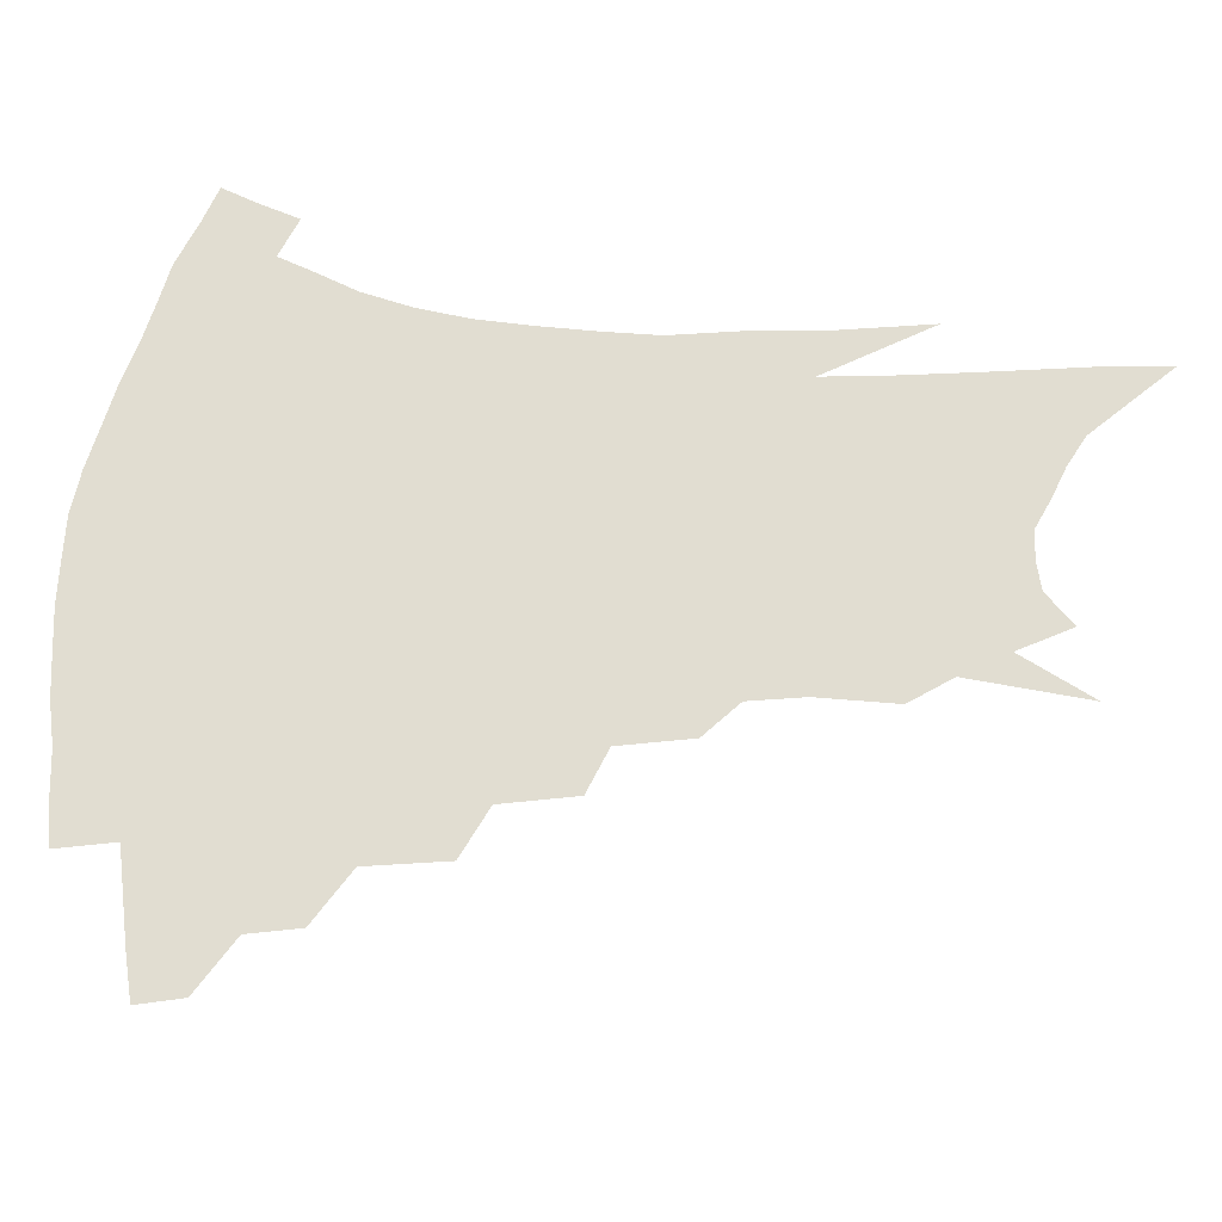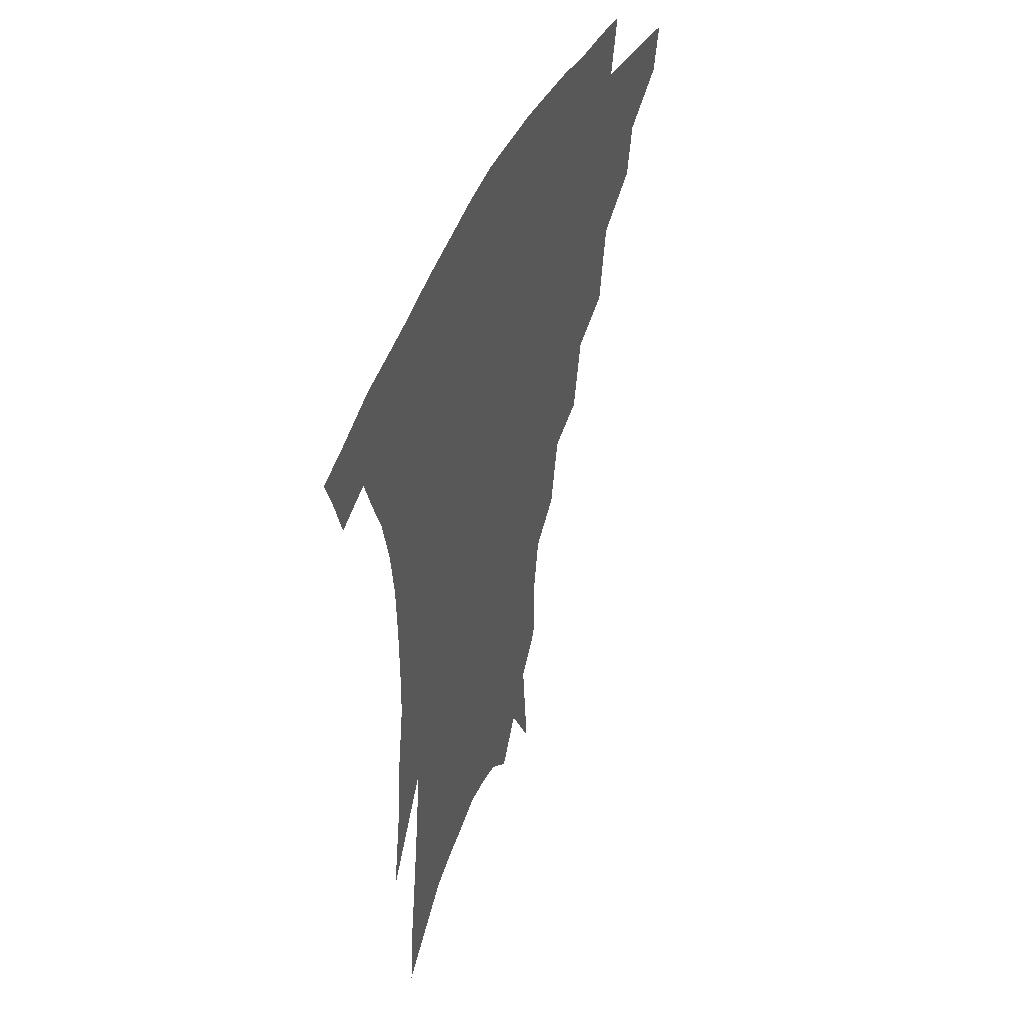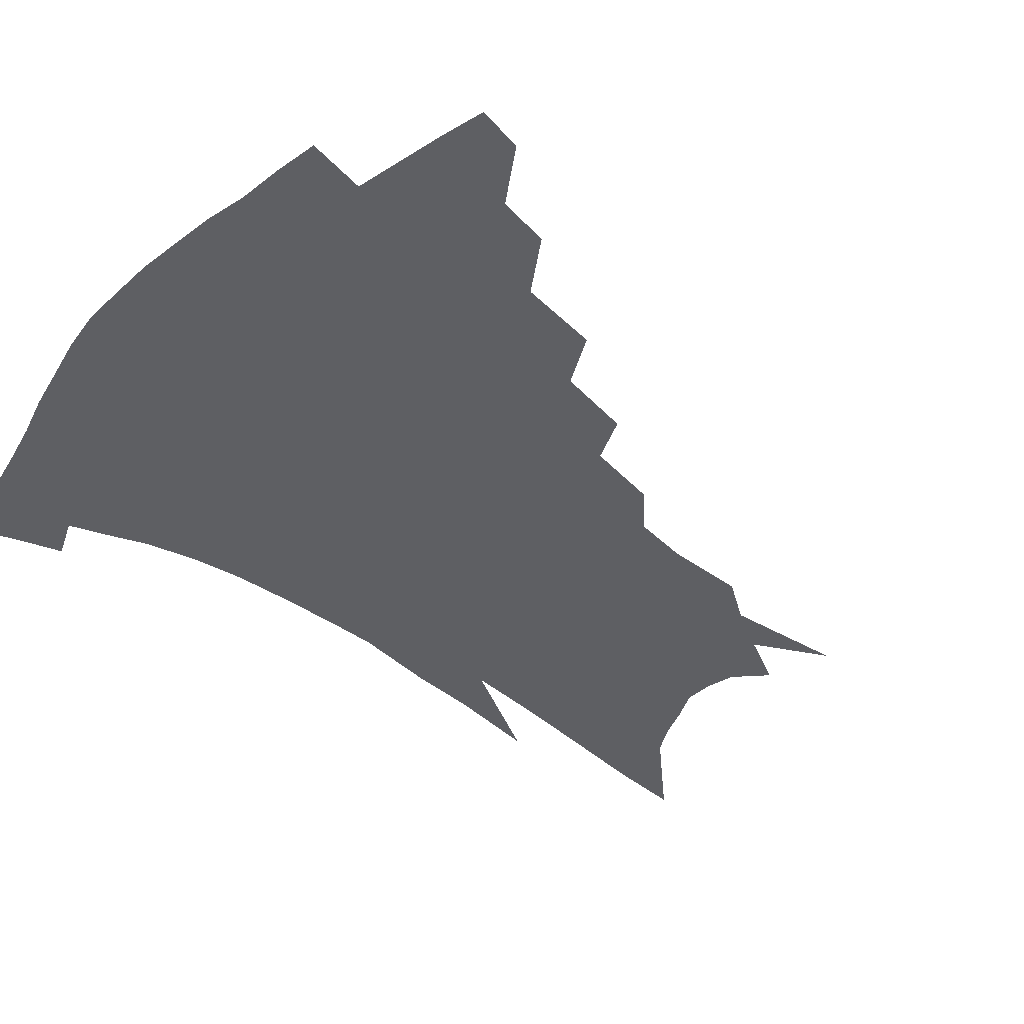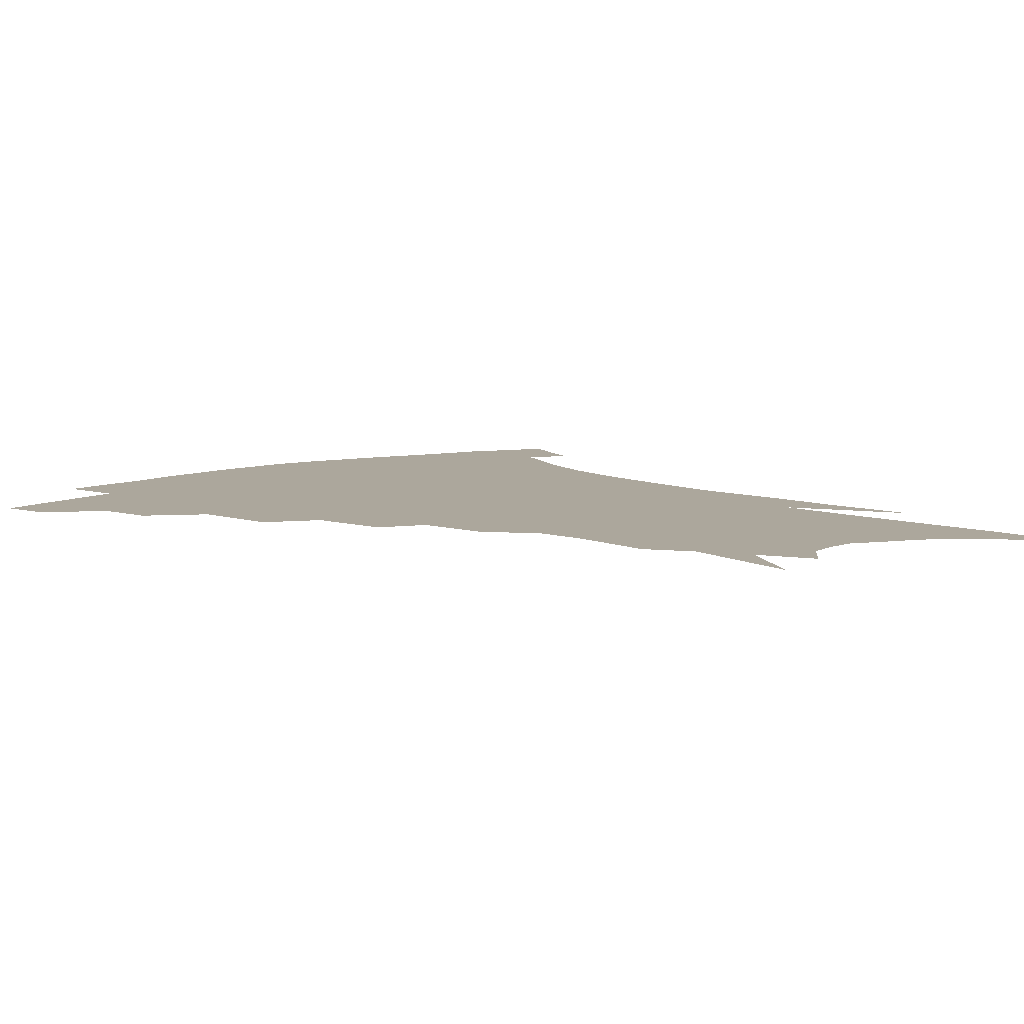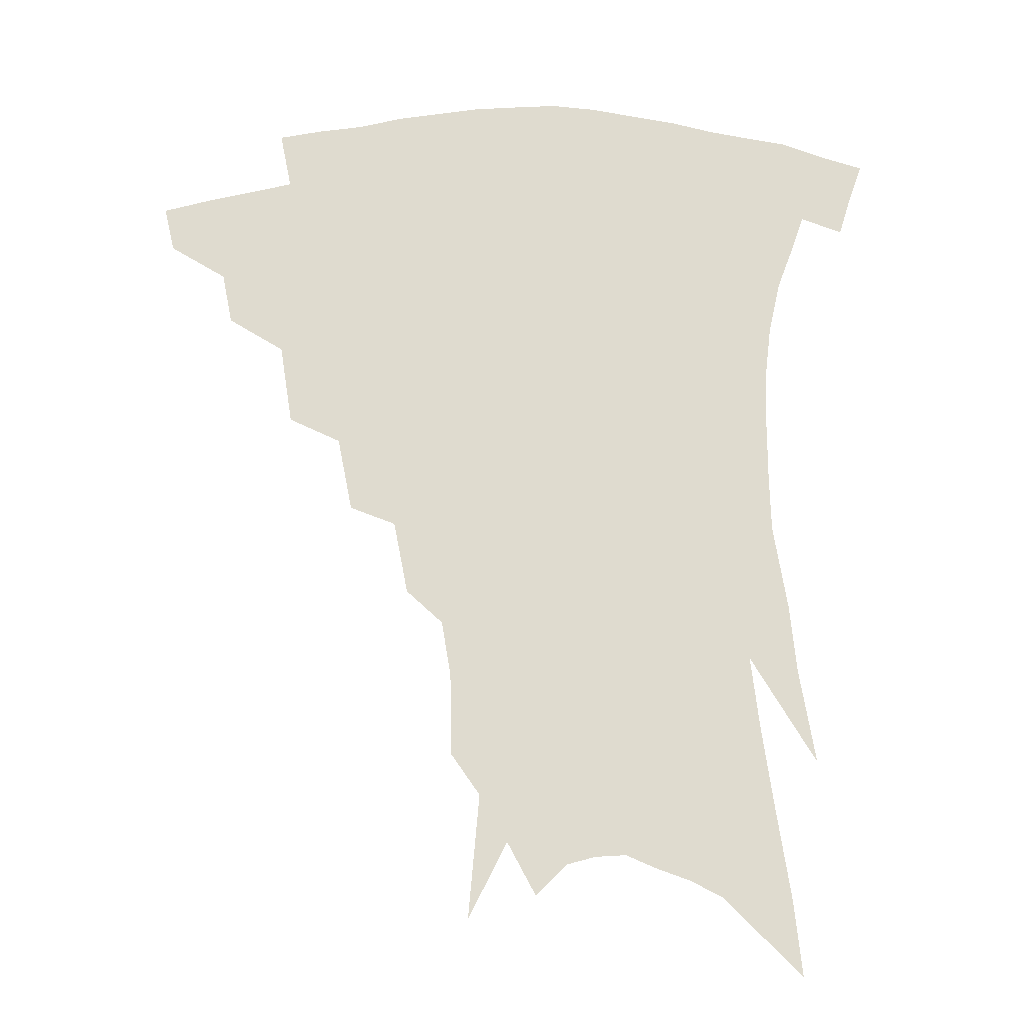
<metadata>
{"format":"obj","ext":"obj","renderer":"f3d","projection":"perspective","resolution":1024,"background":"white","views":[{"elev":68.8,"azim":-84.6,"up":"+Z"},{"elev":46.3,"azim":113.5,"up":"+Y"},{"elev":-41.1,"azim":-130.6,"up":"+Z"},{"elev":8.4,"azim":-40.4,"up":"+Z"},{"elev":-20.4,"azim":2.1,"up":"+Y"}]}
</metadata>
<code>
v 464.9 331.6 0
v 461.5 346.4 0
v 486.5 303.3 0
v 483.2 320.2 0
v 479.9 335.2 0
v 476 350 0
v 508.6 265.7 0
v 504.5 292 0
v 500.9 309.5 0
v 497.6 324.5 0
v 494.1 338.6 0
v 491 353.1 0
v 530 233.4 0
v 525.2 257.7 0
v 520.5 276.6 0
v 517.4 299 0
v 514.4 314.2 0
v 511.3 327.9 0
v 508.5 341.8 0
v 505.4 356.1 0
v 501.6 374.9 0
v 549.3 203.7 0
v 544.7 227.4 0
v 539.4 244.4 0
v 536.4 270.7 0
v 532.9 286.6 0
v 530 302.3 0
v 527.4 317.3 0
v 524.8 331 0
v 522.3 344.4 0
v 519.3 358.6 0
v 515.7 377.2 0
v 564.3 148.4 0
v 564 174.6 0
v 561 192.7 0
v 557.3 216.8 0
v 553.4 238.8 0
v 550.3 260.4 0
v 547.7 278.6 0
v 545.4 293.5 0
v 542.7 306.5 0
v 540.3 319.9 0
v 538 333.1 0
v 536 346.9 0
v 533 362.2 0
v 530 378.7 0
v 570.2 95.02 0
v 573.6 134.8 0
v 573.5 161.9 0
v 572 185.4 0
v 569 206.9 0
v 565.7 224.2 0
v 562.8 247.4 0
v 560.6 266.8 0
v 558.7 282.7 0
v 556.9 296.3 0
v 555.6 310.5 0
v 553.7 322.9 0
v 551.5 335.6 0
v 549.9 348.9 0
v 547.1 364 0
v 543.9 381.7 0
v 582.4 119.5 0
v 582.7 144.7 0
v 582.2 175.3 0
v 580 194.5 0
v 577.3 214.2 0
v 574.7 234.1 0
v 572.3 252.7 0
v 571.1 273.2 0
v 569.3 284.6 0
v 568.5 299.6 0
v 567.6 312.8 0
v 566.5 325.1 0
v 566.4 337.7 0
v 563.3 351 0
v 561.2 364.8 0
v 557.8 383.4 0
v 591.5 102.4 0
v 592.3 131.6 0
v 591.7 156.1 0
v 590.3 179.7 0
v 588.1 202.4 0
v 585.9 220.7 0
v 583.8 242.2 0
v 582.3 258.1 0
v 581.2 275.6 0
v 580.3 288 0
v 580 302.7 0
v 579.1 314.2 0
v 578.3 325.7 0
v 578.2 338.8 0
v 576.2 352.1 0
v 574.7 365.2 0
v 571.3 385.1 0
v 601.2 112.1 0
v 601.1 136.6 0
v 600.1 161.4 0
v 598.5 183 0
v 596.5 203.6 0
v 594.5 223.3 0
v 593 242.1 0
v 591.8 261.8 0
v 591.2 276.4 0
v 590.9 289.8 0
v 590.9 304.2 0
v 590.3 315 0
v 590.4 327.1 0
v 590.5 339.5 0
v 588.9 353 0
v 587.6 367 0
v 585.1 385.5 0
v 610.5 114.5 0
v 609.8 139.9 0
v 608.5 162.2 0
v 606.7 186.3 0
v 604.9 207.6 0
v 603.3 226.2 0
v 602.1 246.8 0
v 601.4 261.9 0
v 601.1 275.7 0
v 601.3 291.3 0
v 601.6 304.3 0
v 602.1 316.4 0
v 602.1 327.8 0
v 602.3 339.7 0
v 601.6 353.3 0
v 601 367.4 0
v 598.8 385.8 0
v 620 115 0
v 618.5 141.8 0
v 616.9 163.5 0
v 615 188.3 0
v 613.4 207.9 0
v 612 227.6 0
v 611.1 246.8 0
v 610.9 261.7 0
v 611 277.7 0
v 611.4 291.7 0
v 612.2 303.5 0
v 613.2 316.7 0
v 614.1 328.4 0
v 614.2 340.3 0
v 614.2 352.9 0
v 615 365.9 0
v 612.9 384 0
v 629.9 110.5 0
v 627.5 139.6 0
v 625.5 163.7 0
v 623.3 189 0
v 621.9 208.6 0
v 620.8 227 0
v 620.1 245.3 0
v 620.3 259.9 0
v 620.6 275.7 0
v 621.3 289.5 0
v 622.5 302.6 0
v 623.9 315.3 0
v 625.6 327.8 0
v 627.1 339.1 0
v 628 350.9 0
v 629.4 362.7 0
v 627.3 380.9 0
v 639.8 106.8 0
v 636.8 135.8 0
v 634.2 162.1 0
v 632 186.3 0
v 630.7 206.2 0
v 629.9 223.9 0
v 629.6 240.7 0
v 629.5 257.4 0
v 629.9 274.7 0
v 631 287.5 0
v 632.7 302.6 0
v 634.7 314.7 0
v 636.7 326.4 0
v 638.6 337.7 0
v 640.8 349.1 0
v 641.7 361.2 0
v 641 378 0
v 650 101.5 0
v 647.1 128.1 0
v 643.7 156.6 0
v 641.3 180.6 0
v 639.9 200.9 0
v 639.2 218.9 0
v 638.9 236 0
v 638.8 253 0
v 639 271.8 0
v 640.3 286.5 0
v 642.2 299.3 0
v 644.8 313.3 0
v 647.3 324.6 0
v 650 335.9 0
v 652.7 347.1 0
v 653.9 359.4 0
v 654.6 374.1 0
v 661.9 89.24 0
v 658.8 115.8 0
v 654.6 146 0
v 652.2 169.3 0
v 650.2 191.6 0
v 649.2 211.1 0
v 648.3 230.2 0
v 648 248.6 0
v 648.3 266.3 0
v 649.4 282.5 0
v 651.4 299 0
v 654.4 309.9 0
v 657.6 322.3 0
v 660.6 333.3 0
v 664.1 344.8 0
v 665.7 358.2 0
v 667.5 371.1 0
v 674.3 76.45 0
v 671.9 100.4 0
v 667.7 129.4 0
v 664 155.8 0
v 661.3 179.4 0
v 659.7 201.1 0
v 658.3 221.6 0
v 658.3 238.7 0
v 658 257.7 0
v 658.6 275.9 0
v 660.1 293.1 0
v 663.5 305 0
v 667.2 319.3 0
v 671.1 330.8 0
v 674.6 342.2 0
v 677.6 355 0
v 679.8 368.6 0
v 681.6 144.7 0
v 676.8 174.7 0
v 674.7 196.7 0
v 670.4 224.1 0
v 669.9 242.1 0
v 669.9 260.7 0
v 670.5 279.8 0
v 672.5 296.7 0
v 676.2 313.4 0
v 681 326.2 0
v 685.4 338.8 0
v 690.2 350.6 0
v 694.7 362.5 0
v 698.3 333.5 0
v 702.3 346.4 0
v 706.5 358.4 0
f 4 5 1
f 1 5 2
f 5 6 2
f 8 9 3
f 3 9 4
f 9 10 4
f 4 10 5
f 10 11 5
f 5 11 6
f 11 12 6
f 14 15 7
f 7 15 8
f 15 16 8
f 8 16 9
f 16 17 9
f 9 17 10
f 17 18 10
f 10 18 11
f 18 19 11
f 11 19 12
f 19 20 12
f 23 24 13
f 13 24 14
f 24 25 14
f 14 25 15
f 25 26 15
f 15 26 16
f 26 27 16
f 16 27 17
f 27 28 17
f 17 28 18
f 28 29 18
f 18 29 19
f 29 30 19
f 19 30 20
f 30 31 20
f 20 31 21
f 31 32 21
f 35 36 22
f 22 36 23
f 36 37 23
f 23 37 24
f 37 38 24
f 24 38 25
f 38 39 25
f 25 39 26
f 39 40 26
f 26 40 27
f 40 41 27
f 27 41 28
f 41 42 28
f 28 42 29
f 42 43 29
f 29 43 30
f 43 44 30
f 30 44 31
f 44 45 31
f 31 45 32
f 45 46 32
f 48 49 33
f 33 49 34
f 49 50 34
f 34 50 35
f 50 51 35
f 35 51 36
f 51 52 36
f 36 52 37
f 52 53 37
f 37 53 38
f 53 54 38
f 38 54 39
f 54 55 39
f 39 55 40
f 55 56 40
f 40 56 41
f 56 57 41
f 41 57 42
f 57 58 42
f 42 58 43
f 58 59 43
f 43 59 44
f 59 60 44
f 44 60 45
f 60 61 45
f 45 61 46
f 61 62 46
f 47 63 48
f 63 64 48
f 48 64 49
f 64 65 49
f 49 65 50
f 65 66 50
f 50 66 51
f 66 67 51
f 51 67 52
f 67 68 52
f 52 68 53
f 68 69 53
f 53 69 54
f 69 70 54
f 54 70 55
f 70 71 55
f 55 71 56
f 71 72 56
f 56 72 57
f 72 73 57
f 57 73 58
f 73 74 58
f 58 74 59
f 74 75 59
f 59 75 60
f 75 76 60
f 60 76 61
f 76 77 61
f 61 77 62
f 77 78 62
f 79 80 63
f 63 80 64
f 80 81 64
f 64 81 65
f 81 82 65
f 65 82 66
f 82 83 66
f 66 83 67
f 83 84 67
f 67 84 68
f 84 85 68
f 68 85 69
f 85 86 69
f 69 86 70
f 86 87 70
f 70 87 71
f 87 88 71
f 71 88 72
f 88 89 72
f 72 89 73
f 89 90 73
f 73 90 74
f 90 91 74
f 74 91 75
f 91 92 75
f 75 92 76
f 92 93 76
f 76 93 77
f 93 94 77
f 77 94 78
f 94 95 78
f 79 96 80
f 96 97 80
f 80 97 81
f 97 98 81
f 81 98 82
f 98 99 82
f 82 99 83
f 99 100 83
f 83 100 84
f 100 101 84
f 84 101 85
f 101 102 85
f 85 102 86
f 102 103 86
f 86 103 87
f 103 104 87
f 87 104 88
f 104 105 88
f 88 105 89
f 105 106 89
f 89 106 90
f 106 107 90
f 90 107 91
f 107 108 91
f 91 108 92
f 108 109 92
f 92 109 93
f 109 110 93
f 93 110 94
f 110 111 94
f 94 111 95
f 111 112 95
f 96 113 97
f 113 114 97
f 97 114 98
f 114 115 98
f 98 115 99
f 115 116 99
f 99 116 100
f 116 117 100
f 100 117 101
f 117 118 101
f 101 118 102
f 118 119 102
f 102 119 103
f 119 120 103
f 103 120 104
f 120 121 104
f 104 121 105
f 121 122 105
f 105 122 106
f 122 123 106
f 106 123 107
f 123 124 107
f 107 124 108
f 124 125 108
f 108 125 109
f 125 126 109
f 109 126 110
f 126 127 110
f 110 127 111
f 127 128 111
f 111 128 112
f 128 129 112
f 113 130 114
f 130 131 114
f 114 131 115
f 131 132 115
f 115 132 116
f 132 133 116
f 116 133 117
f 133 134 117
f 117 134 118
f 134 135 118
f 118 135 119
f 135 136 119
f 119 136 120
f 136 137 120
f 120 137 121
f 137 138 121
f 121 138 122
f 138 139 122
f 122 139 123
f 139 140 123
f 123 140 124
f 140 141 124
f 124 141 125
f 141 142 125
f 125 142 126
f 142 143 126
f 126 143 127
f 143 144 127
f 127 144 128
f 144 145 128
f 128 145 129
f 145 146 129
f 130 147 131
f 147 148 131
f 131 148 132
f 148 149 132
f 132 149 133
f 149 150 133
f 133 150 134
f 150 151 134
f 134 151 135
f 151 152 135
f 135 152 136
f 152 153 136
f 136 153 137
f 153 154 137
f 137 154 138
f 154 155 138
f 138 155 139
f 155 156 139
f 139 156 140
f 156 157 140
f 140 157 141
f 157 158 141
f 141 158 142
f 158 159 142
f 142 159 143
f 159 160 143
f 143 160 144
f 160 161 144
f 144 161 145
f 161 162 145
f 145 162 146
f 162 163 146
f 147 164 148
f 164 165 148
f 148 165 149
f 165 166 149
f 149 166 150
f 166 167 150
f 150 167 151
f 167 168 151
f 151 168 152
f 168 169 152
f 152 169 153
f 169 170 153
f 153 170 154
f 170 171 154
f 154 171 155
f 171 172 155
f 155 172 156
f 172 173 156
f 156 173 157
f 173 174 157
f 157 174 158
f 174 175 158
f 158 175 159
f 175 176 159
f 159 176 160
f 176 177 160
f 160 177 161
f 177 178 161
f 161 178 162
f 178 179 162
f 162 179 163
f 179 180 163
f 164 181 165
f 181 182 165
f 165 182 166
f 182 183 166
f 166 183 167
f 183 184 167
f 167 184 168
f 184 185 168
f 168 185 169
f 185 186 169
f 169 186 170
f 186 187 170
f 170 187 171
f 187 188 171
f 171 188 172
f 188 189 172
f 172 189 173
f 189 190 173
f 173 190 174
f 190 191 174
f 174 191 175
f 191 192 175
f 175 192 176
f 192 193 176
f 176 193 177
f 193 194 177
f 177 194 178
f 194 195 178
f 178 195 179
f 195 196 179
f 179 196 180
f 196 197 180
f 181 198 182
f 198 199 182
f 182 199 183
f 199 200 183
f 183 200 184
f 200 201 184
f 184 201 185
f 201 202 185
f 185 202 186
f 202 203 186
f 186 203 187
f 203 204 187
f 187 204 188
f 204 205 188
f 188 205 189
f 205 206 189
f 189 206 190
f 206 207 190
f 190 207 191
f 207 208 191
f 191 208 192
f 208 209 192
f 192 209 193
f 209 210 193
f 193 210 194
f 210 211 194
f 194 211 195
f 211 212 195
f 195 212 196
f 212 213 196
f 196 213 197
f 213 214 197
f 198 215 199
f 215 216 199
f 199 216 200
f 216 217 200
f 200 217 201
f 217 218 201
f 201 218 202
f 218 219 202
f 202 219 203
f 219 220 203
f 203 220 204
f 220 221 204
f 204 221 205
f 221 222 205
f 205 222 206
f 222 223 206
f 206 223 207
f 223 224 207
f 207 224 208
f 224 225 208
f 208 225 209
f 225 226 209
f 209 226 210
f 226 227 210
f 210 227 211
f 227 228 211
f 211 228 212
f 228 229 212
f 212 229 213
f 229 230 213
f 213 230 214
f 230 231 214
f 219 232 220
f 232 233 220
f 220 233 221
f 233 234 221
f 221 234 222
f 234 235 222
f 222 235 223
f 235 236 223
f 223 236 224
f 236 237 224
f 224 237 225
f 237 238 225
f 225 238 226
f 238 239 226
f 226 239 227
f 239 240 227
f 227 240 228
f 240 241 228
f 228 241 229
f 241 242 229
f 229 242 230
f 242 243 230
f 230 243 231
f 243 244 231
f 242 245 243
f 245 246 243
f 243 246 244
f 246 247 244

</code>
